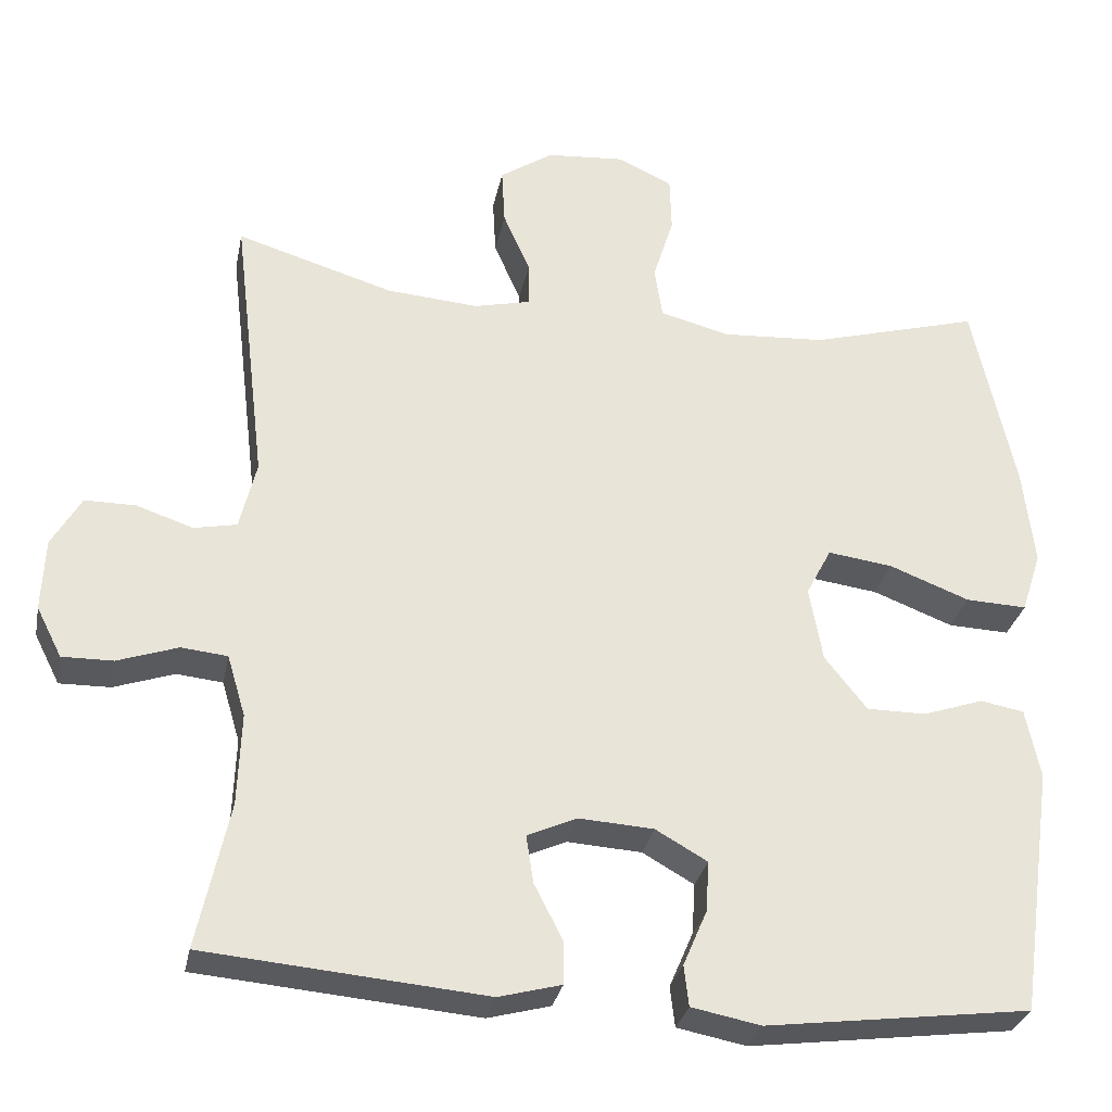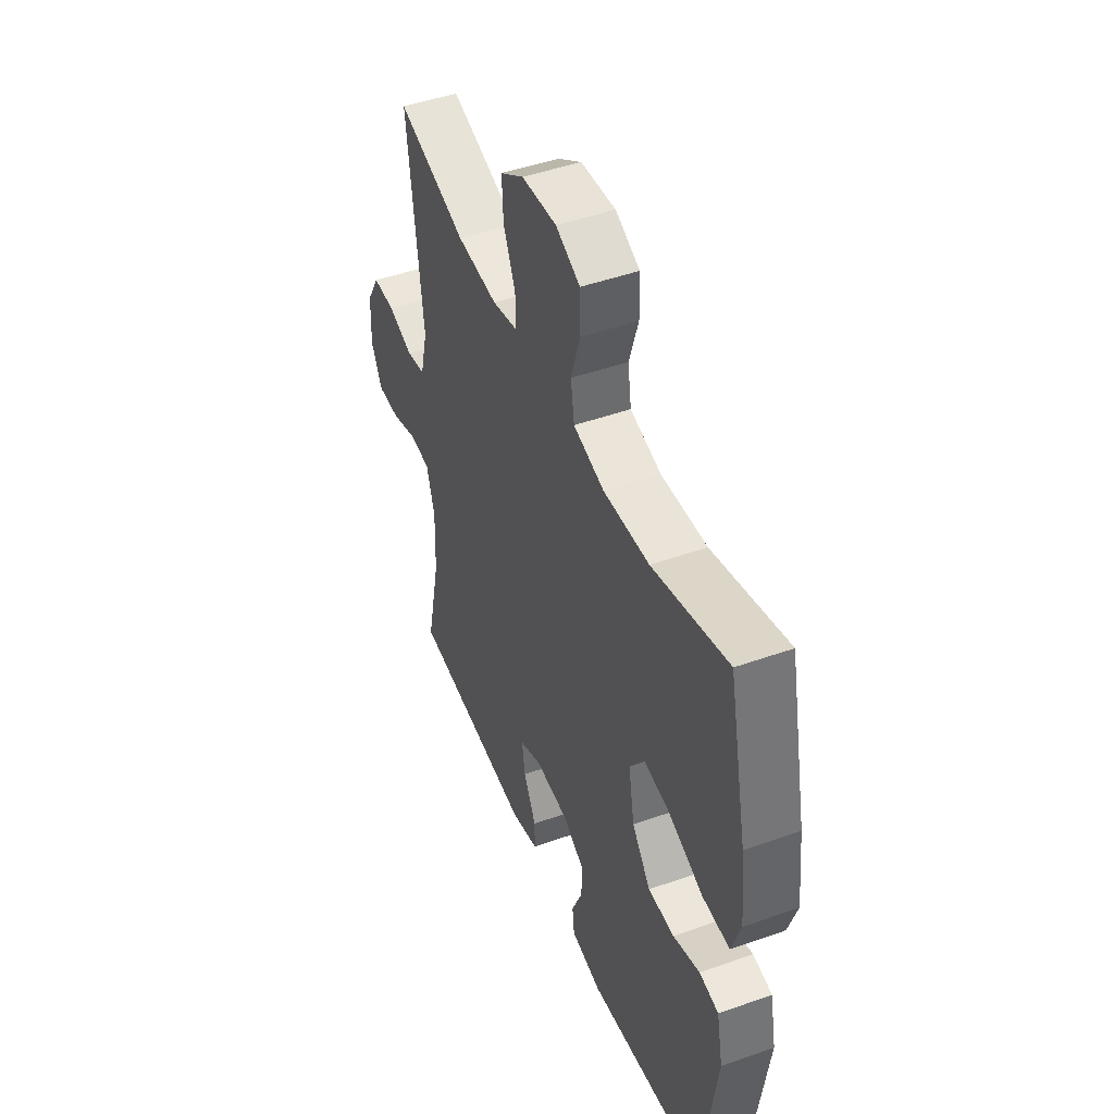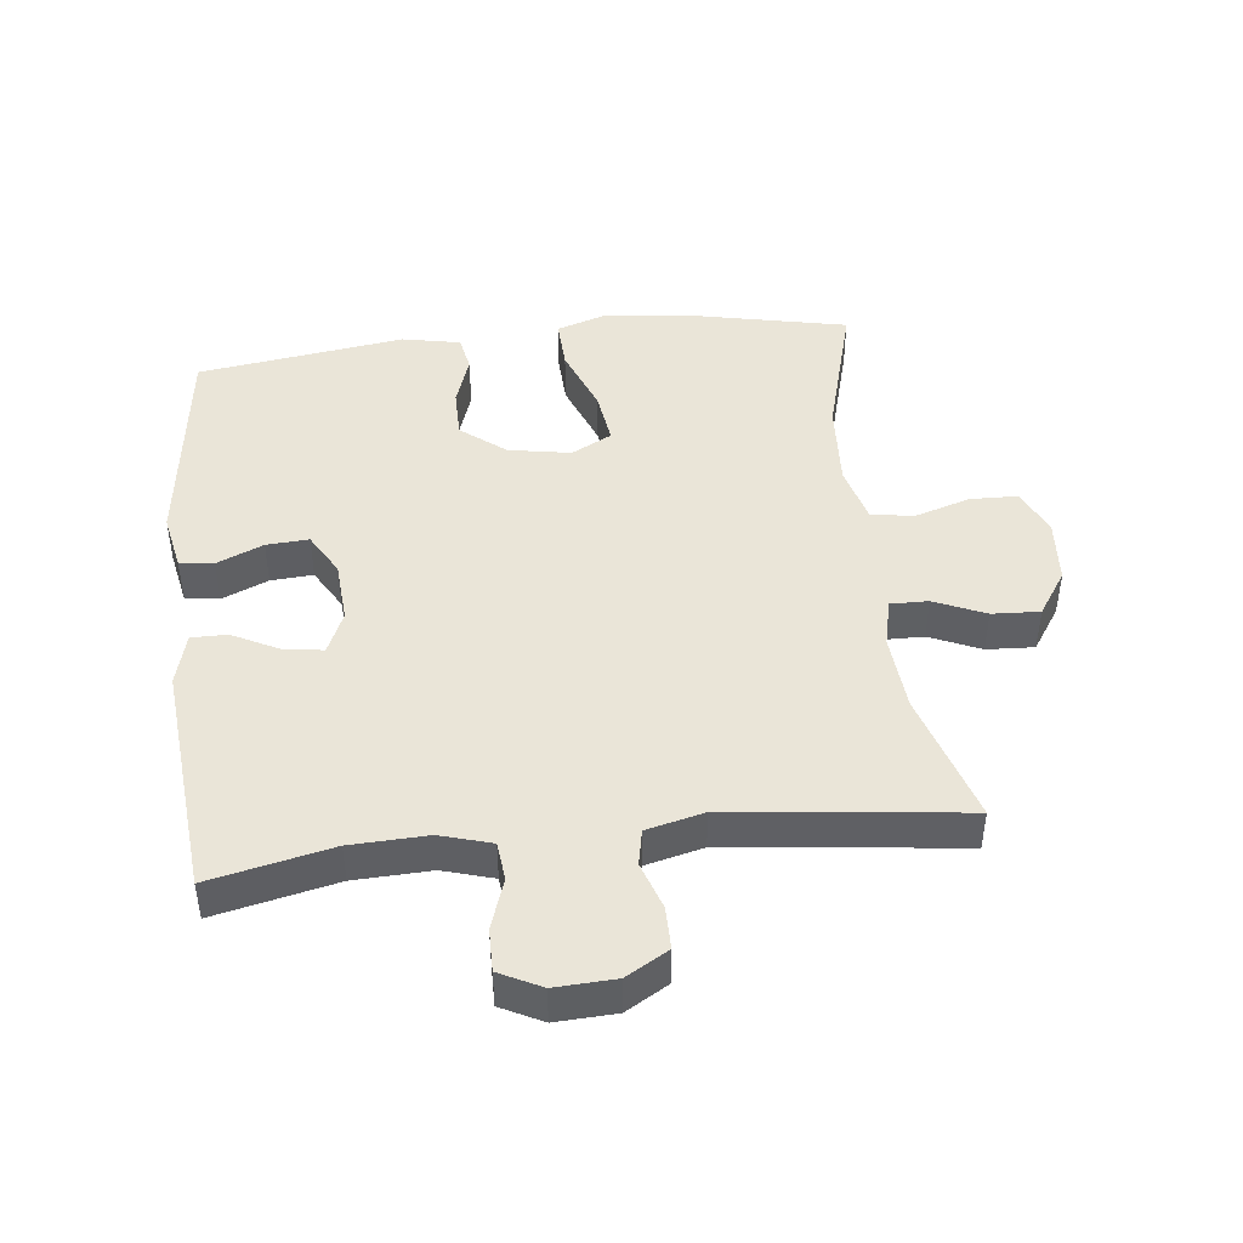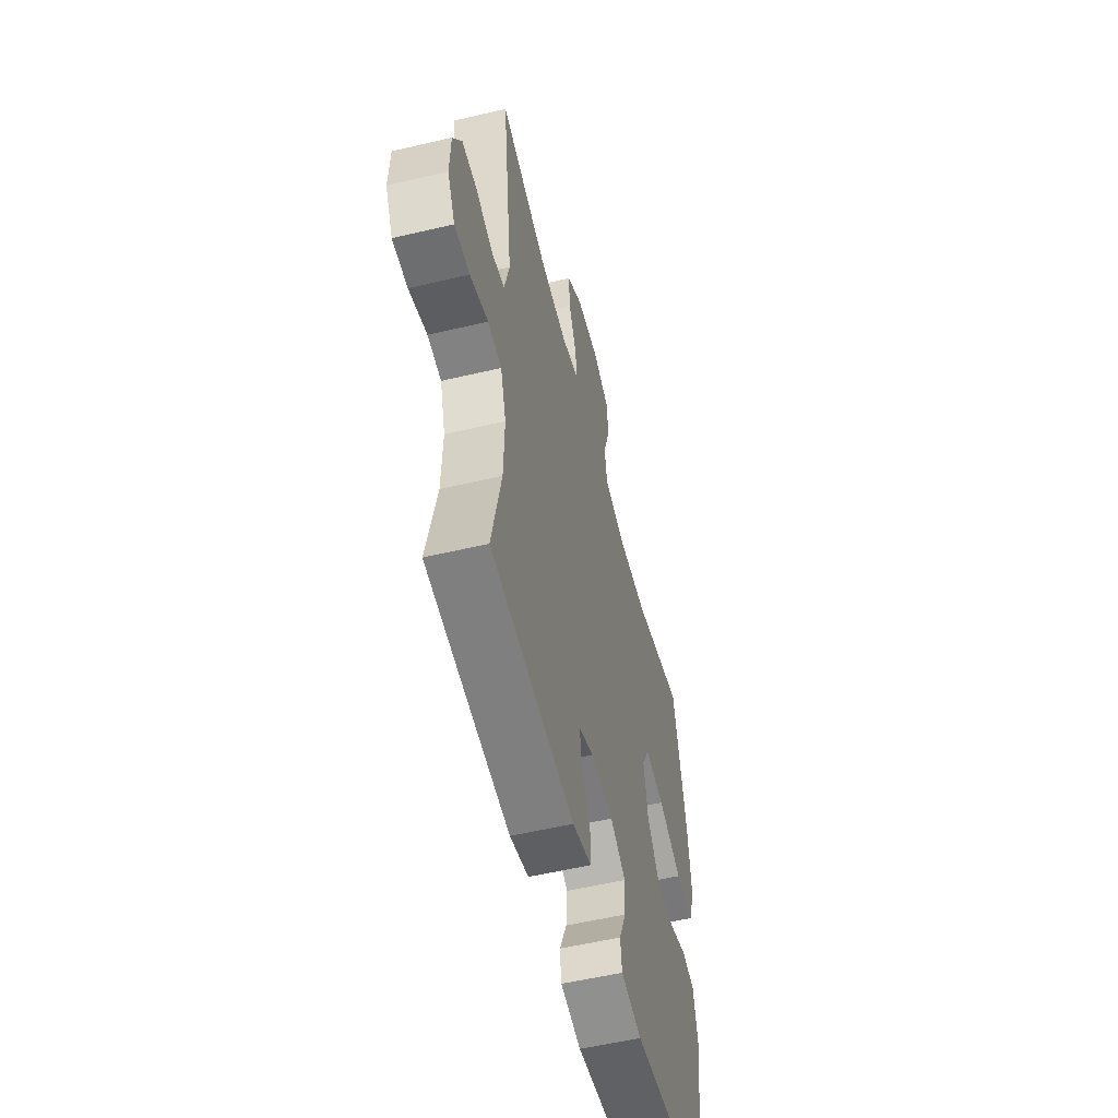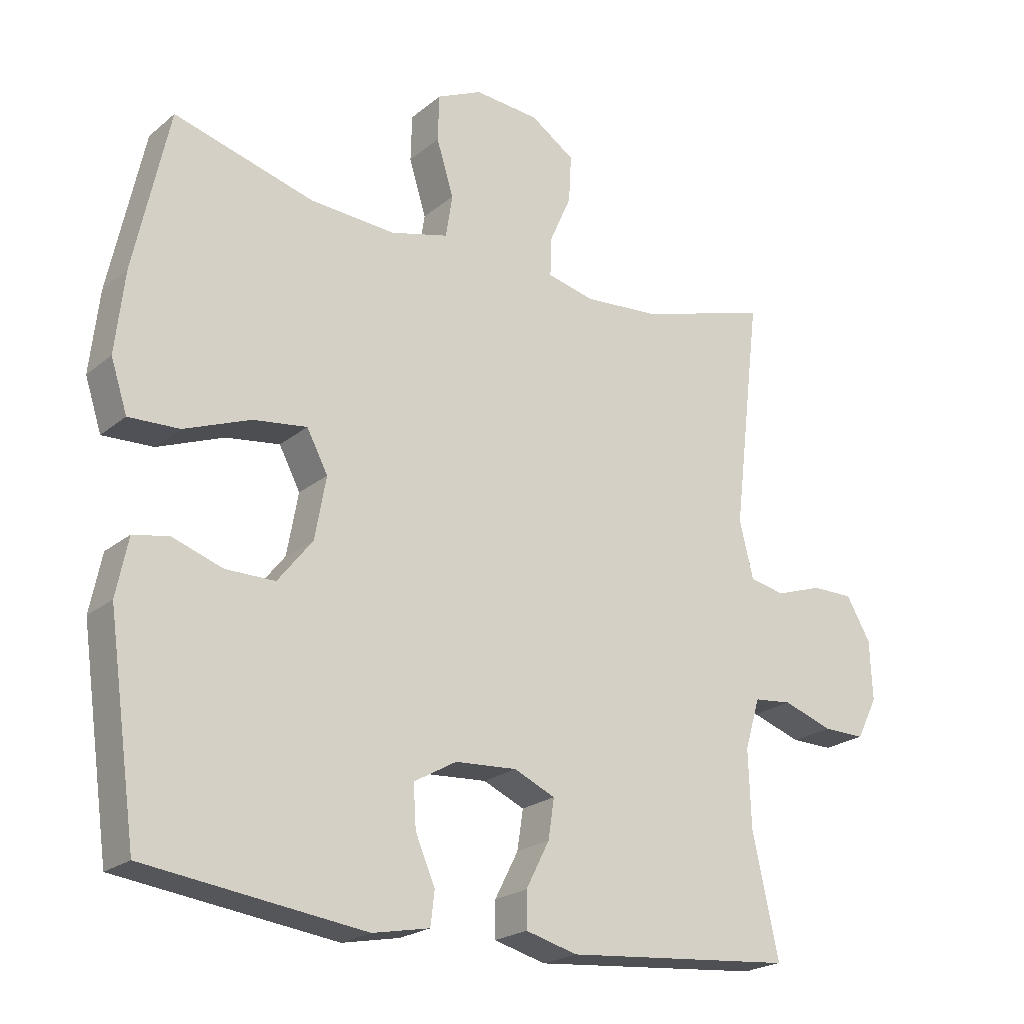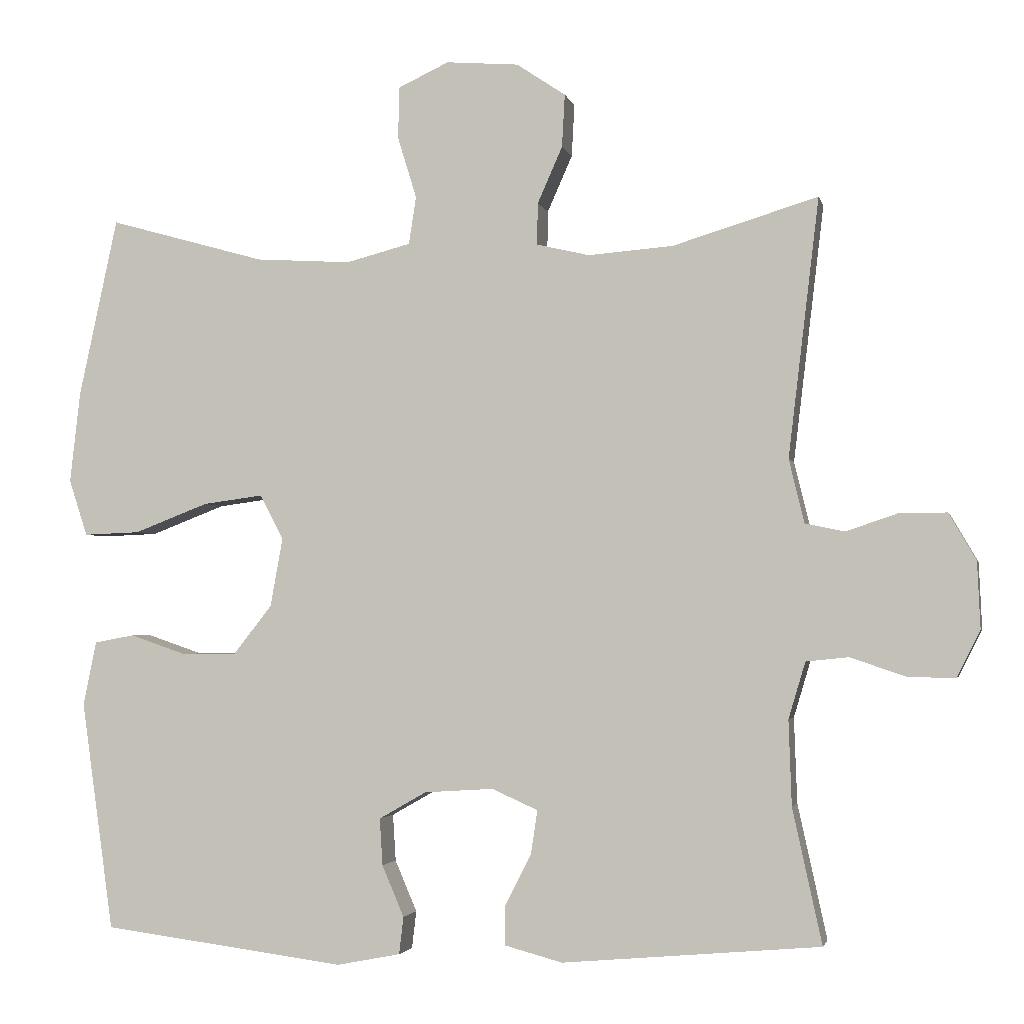
<metadata>
{"format":"obj","ext":"obj","renderer":"f3d","projection":"perspective","resolution":1024,"background":"white","views":[{"elev":-30.1,"azim":-11.2,"up":"+Z"},{"elev":47.1,"azim":68.1,"up":"+Z"},{"elev":45.1,"azim":-96.6,"up":"+Y"},{"elev":-55.1,"azim":-76.0,"up":"+Z"},{"elev":-21.9,"azim":144.3,"up":"+Z"},{"elev":-2.6,"azim":-167.6,"up":"+Z"}]}
</metadata>
<code>
v 0.5 0.07 -0.5
v 0.167 0.07 -0.543
v 0.08 0.07 -0.526
v 0.074 0.07 -0.475
v 0.104 0.07 -0.405
v 0.108 0.07 -0.341
v 0.043 0.07 -0.304
v -0.051 0.07 -0.298
v -0.114 0.07 -0.326
v -0.105 0.07 -0.386
v -0.069 0.07 -0.456
v -0.069 0.07 -0.51
v -0.148 0.07 -0.531
v -0.5 0.07 -0.5
v -0.46 0.07 -0.316
v -0.456 0.07 -0.2
v -0.479 0.07 -0.123
v -0.537 0.07 -0.117
v -0.613 0.07 -0.143
v -0.677 0.07 -0.144
v -0.709 0.07 -0.081
v -0.705 0.07 0.01
v -0.668 0.07 0.074
v -0.604 0.07 0.074
v -0.533 0.07 0.05
v -0.479 0.07 0.061
v -0.458 0.07 0.148
v -0.5 0.07 0.5
v -0.302 0.07 0.44
v -0.186 0.07 0.431
v -0.114 0.07 0.448
v -0.115 0.07 0.505
v -0.149 0.07 0.582
v -0.153 0.07 0.654
v -0.086 0.07 0.699
v 0.013 0.07 0.707
v 0.082 0.07 0.675
v 0.084 0.07 0.604
v 0.058 0.07 0.52
v 0.068 0.07 0.455
v 0.156 0.07 0.432
v 0.286 0.07 0.44
v 0.5 0.07 0.5
v 0.553 0.07 0.255
v 0.567 0.07 0.131
v 0.542 0.07 0.054
v 0.465 0.07 0.057
v 0.364 0.07 0.096
v 0.282 0.07 0.107
v 0.25 0.07 0.046
v 0.267 0.07 -0.048
v 0.32 0.07 -0.115
v 0.395 0.07 -0.115
v 0.471 0.07 -0.089
v 0.526 0.07 -0.099
v 0.544 0.07 -0.187
v 0.5 0 -0.5
v 0.167 0 -0.543
v 0.08 0 -0.526
v 0.074 0 -0.475
v 0.104 0 -0.405
v 0.108 0 -0.341
v 0.043 0 -0.304
v -0.051 0 -0.298
v -0.114 0 -0.326
v -0.105 0 -0.386
v -0.069 0 -0.456
v -0.069 0 -0.51
v -0.148 0 -0.531
v -0.5 0 -0.5
v -0.46 0 -0.316
v -0.456 0 -0.2
v -0.479 0 -0.123
v -0.537 0 -0.117
v -0.613 0 -0.143
v -0.677 0 -0.144
v -0.709 0 -0.081
v -0.705 0 0.01
v -0.668 0 0.074
v -0.604 0 0.074
v -0.533 0 0.05
v -0.479 0 0.061
v -0.458 0 0.148
v -0.5 0 0.5
v -0.302 0 0.44
v -0.186 0 0.431
v -0.114 0 0.448
v -0.115 0 0.505
v -0.149 0 0.582
v -0.153 0 0.654
v -0.086 0 0.699
v 0.013 0 0.707
v 0.082 0 0.675
v 0.084 0 0.604
v 0.058 0 0.52
v 0.068 0 0.455
v 0.156 0 0.432
v 0.286 0 0.44
v 0.5 0 0.5
v 0.553 0 0.255
v 0.567 0 0.131
v 0.542 0 0.054
v 0.465 0 0.057
v 0.364 0 0.096
v 0.282 0 0.107
v 0.25 0 0.046
v 0.267 0 -0.048
v 0.32 0 -0.115
v 0.395 0 -0.115
v 0.471 0 -0.089
v 0.526 0 -0.099
v 0.544 0 -0.187
f 53 54 55 56
f 52 53 56 1
f 51 52 1 2
f 50 51 2 3
f 45 46 47 48
f 45 48 49
f 42 43 44 45
f 41 42 45 49
f 40 41 49 50
f 36 37 38 39
f 36 39 40
f 35 36 40
f 32 33 34 35
f 31 32 35 40
f 30 31 40 50
f 27 28 29
f 26 27 29 30
f 22 23 24 25
f 22 25 26
f 21 22 26
f 18 19 20 21
f 17 18 21 26
f 16 17 26 30
f 12 13 14 15
f 10 11 12 15
f 9 10 15 16
f 8 9 16 30
f 3 4 5
f 50 3 5
f 50 5 6
f 7 8 30 50
f 6 7 50
f 112 111 110 109
f 57 112 109 108
f 58 57 108 107
f 59 58 107 106
f 104 103 102 101
f 105 104 101
f 101 100 99 98
f 105 101 98 97
f 106 105 97 96
f 95 94 93 92
f 96 95 92
f 96 92 91
f 91 90 89 88
f 96 91 88 87
f 106 96 87 86
f 85 84 83
f 86 85 83 82
f 81 80 79 78
f 82 81 78
f 82 78 77
f 77 76 75 74
f 82 77 74 73
f 86 82 73 72
f 71 70 69 68
f 71 68 67 66
f 72 71 66 65
f 86 72 65 64
f 61 60 59
f 61 59 106
f 62 61 106
f 106 86 64 63
f 106 63 62
f 1 57 58 2
f 2 58 59 3
f 3 59 60 4
f 4 60 61 5
f 5 61 62 6
f 6 62 63 7
f 7 63 64 8
f 8 64 65 9
f 9 65 66 10
f 10 66 67 11
f 11 67 68 12
f 12 68 69 13
f 13 69 70 14
f 14 70 71 15
f 15 71 72 16
f 16 72 73 17
f 17 73 74 18
f 18 74 75 19
f 19 75 76 20
f 20 76 77 21
f 21 77 78 22
f 22 78 79 23
f 23 79 80 24
f 24 80 81 25
f 25 81 82 26
f 26 82 83 27
f 27 83 84 28
f 28 84 85 29
f 29 85 86 30
f 30 86 87 31
f 31 87 88 32
f 32 88 89 33
f 33 89 90 34
f 34 90 91 35
f 35 91 92 36
f 36 92 93 37
f 37 93 94 38
f 38 94 95 39
f 39 95 96 40
f 40 96 97 41
f 41 97 98 42
f 42 98 99 43
f 43 99 100 44
f 44 100 101 45
f 45 101 102 46
f 46 102 103 47
f 47 103 104 48
f 48 104 105 49
f 49 105 106 50
f 50 106 107 51
f 51 107 108 52
f 52 108 109 53
f 53 109 110 54
f 54 110 111 55
f 55 111 112 56
f 56 112 57 1

</code>
